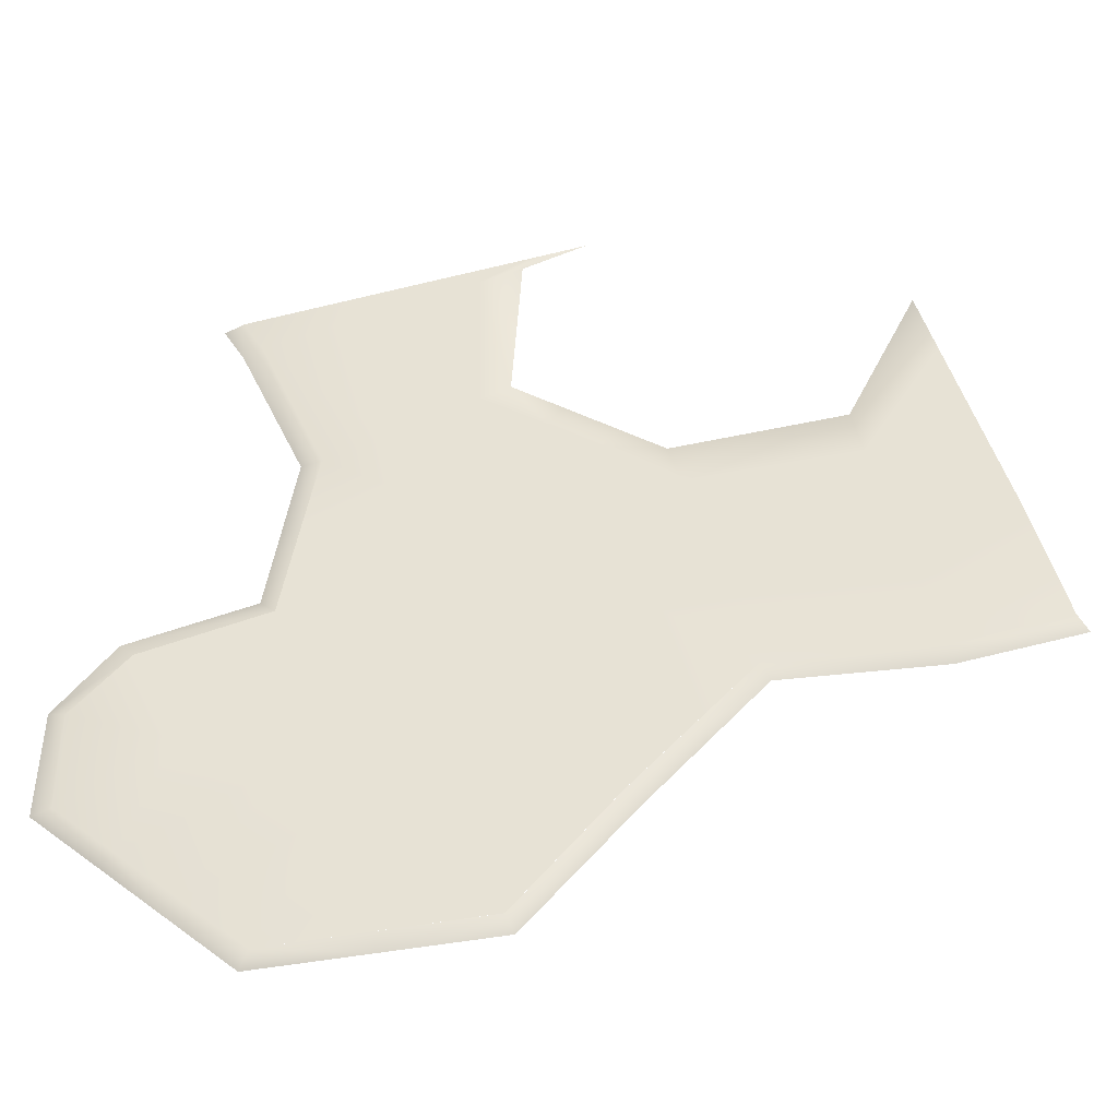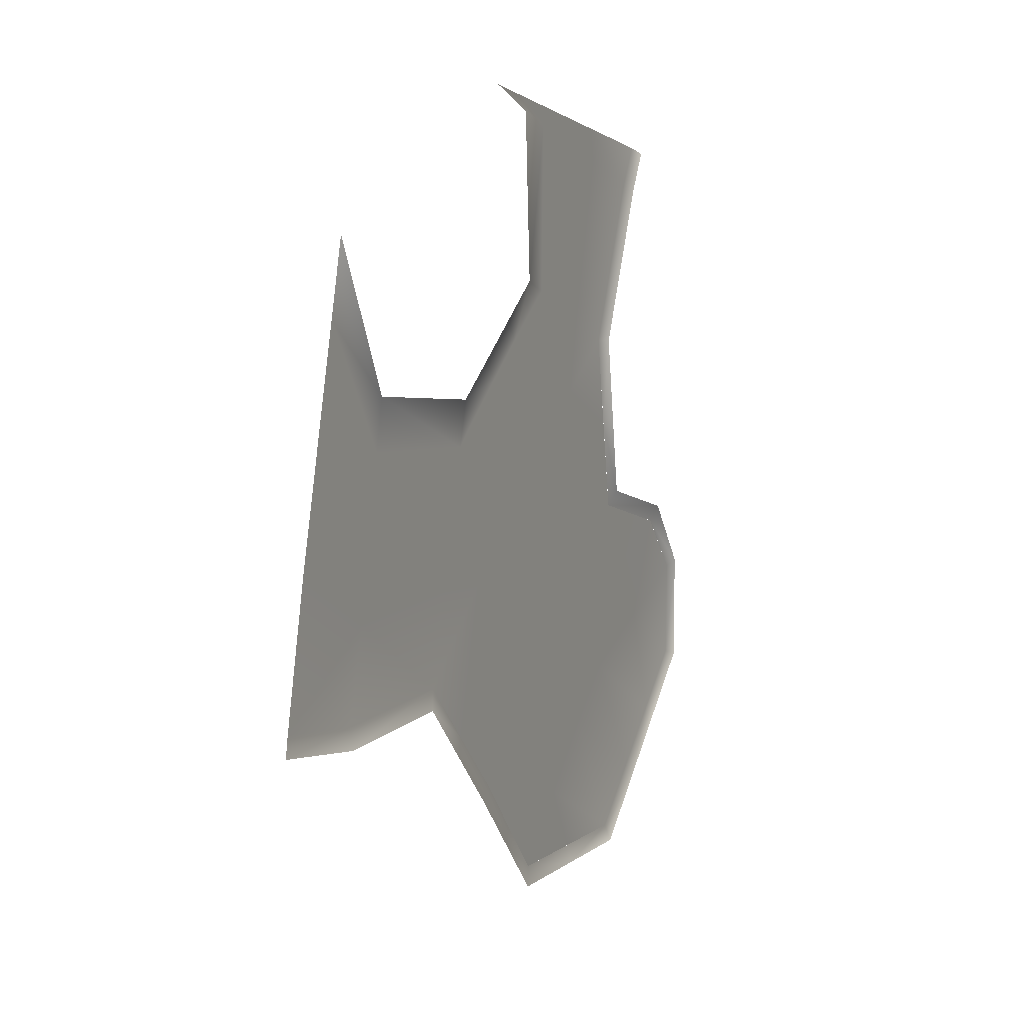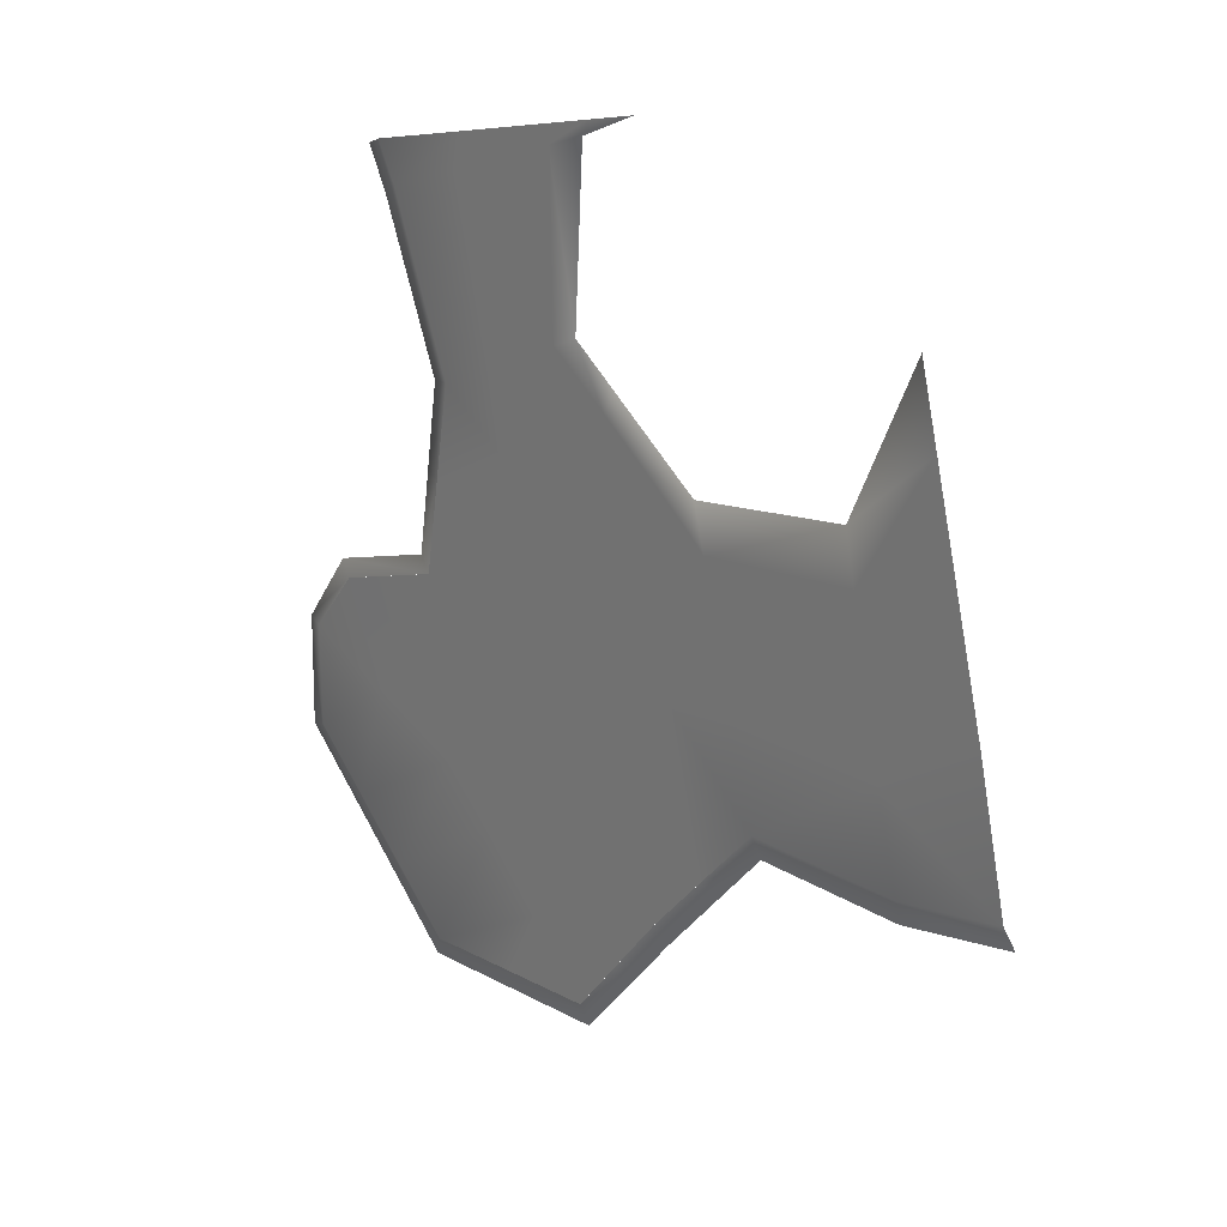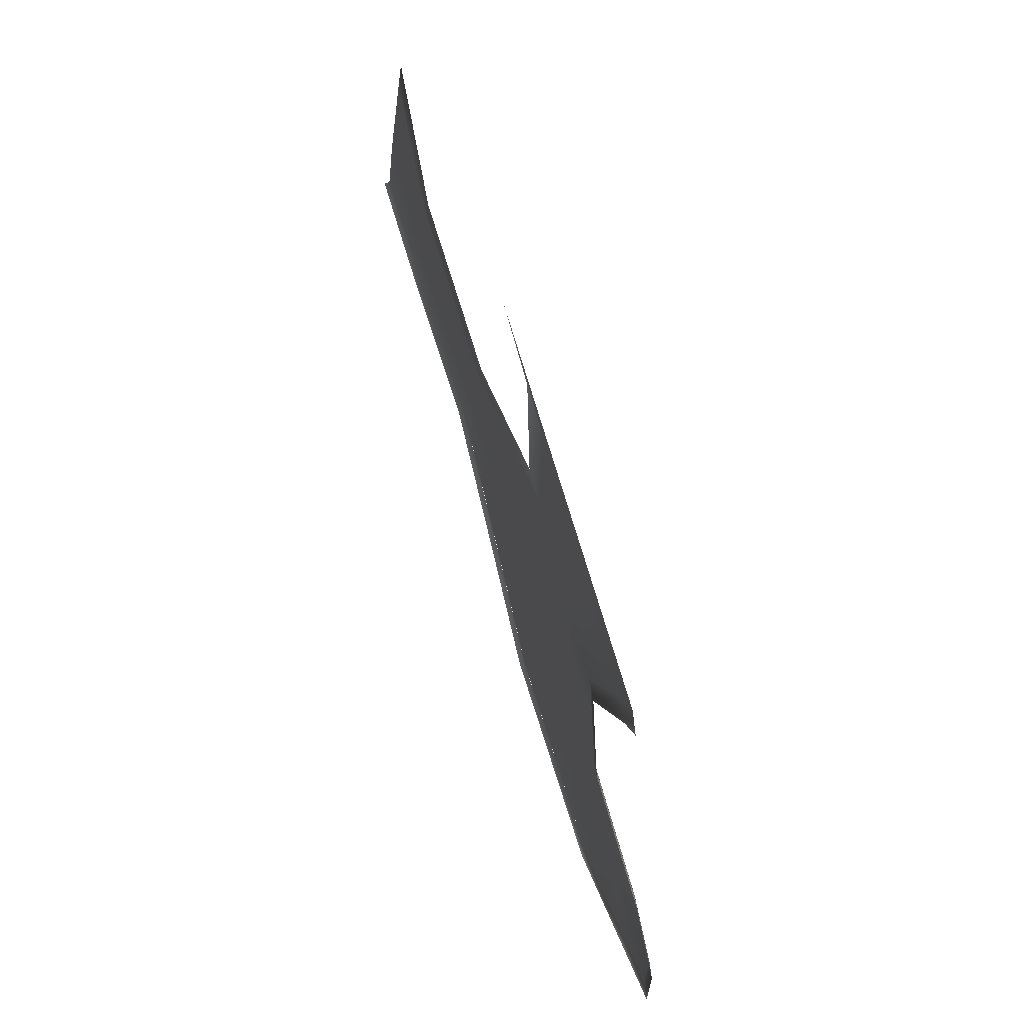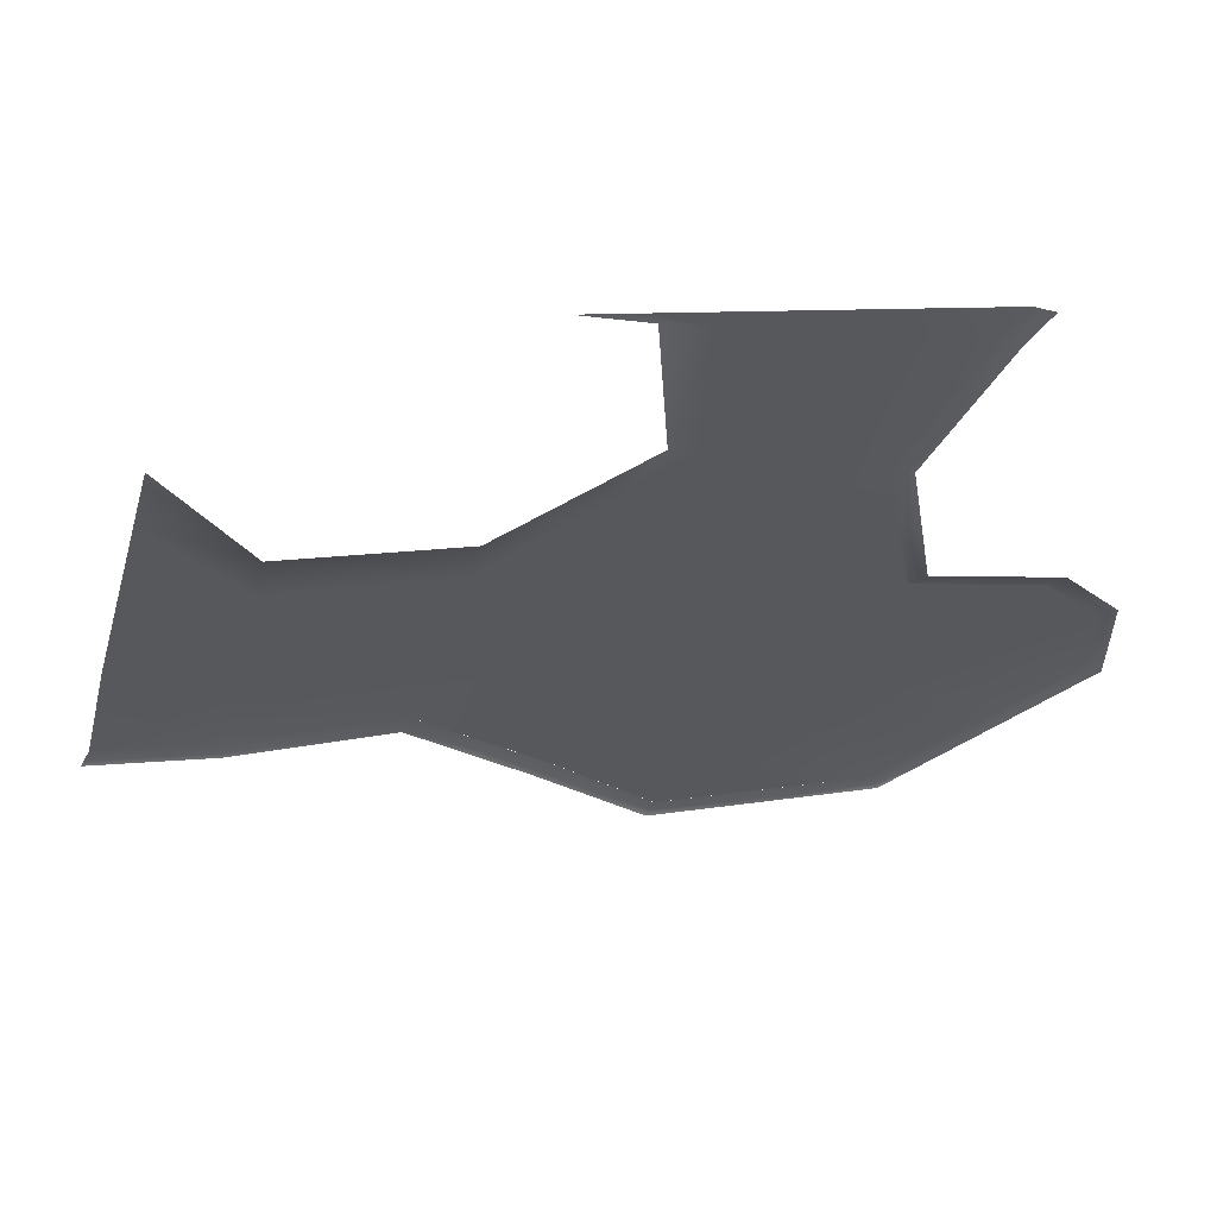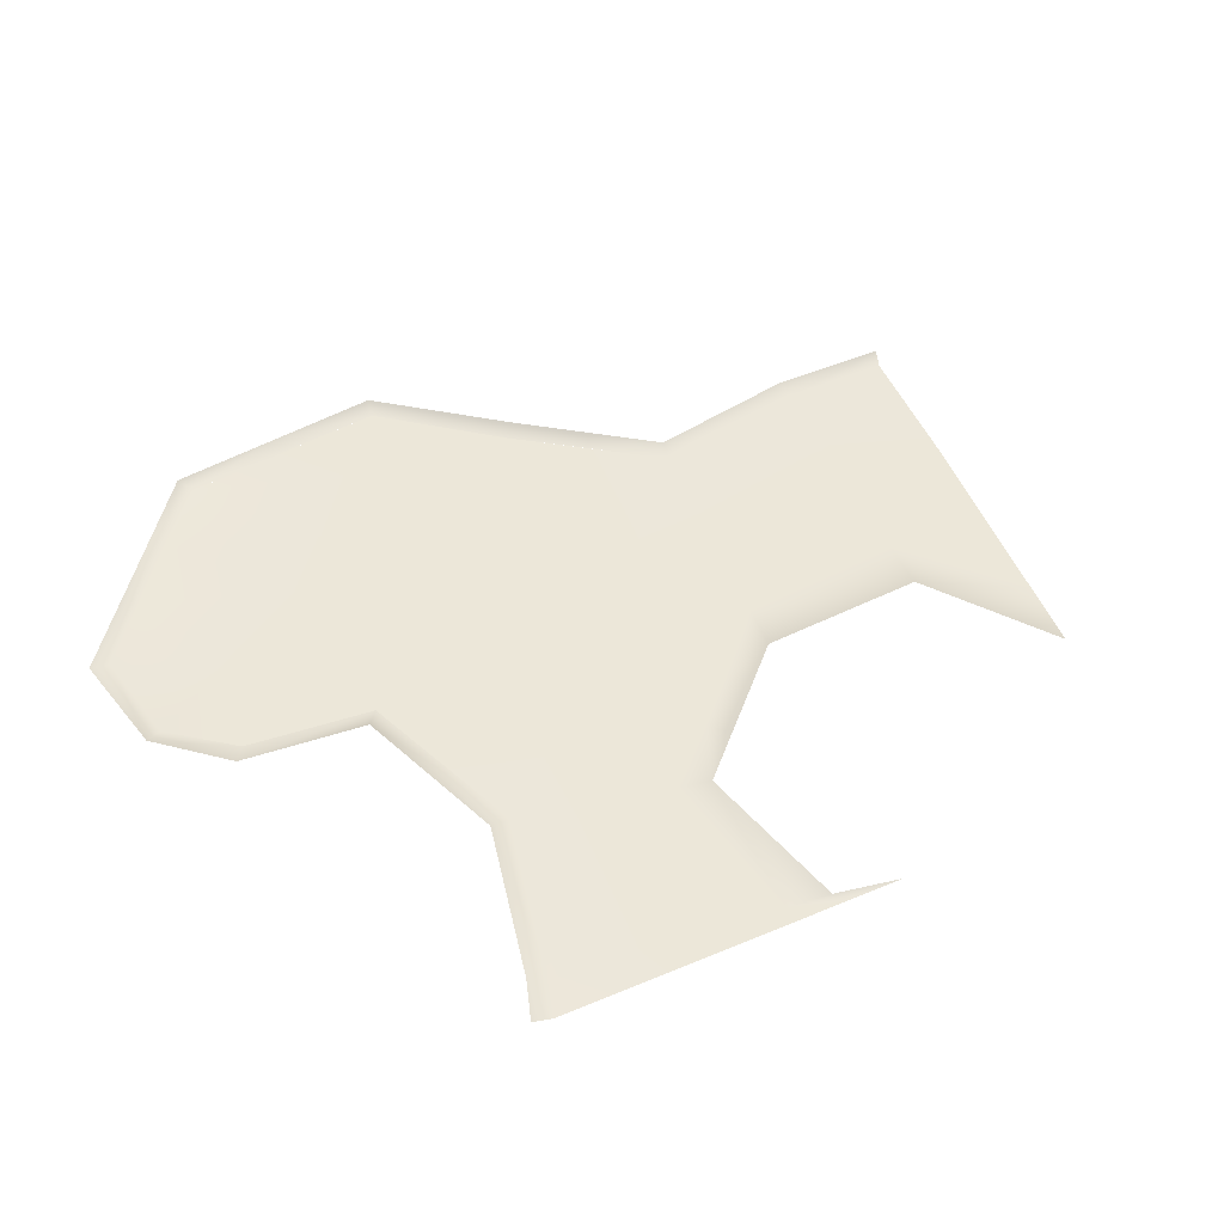
<metadata>
{"format":"obj","ext":"obj","renderer":"f3d","projection":"perspective","resolution":1024,"background":"white","views":[{"elev":-41.4,"azim":7.0,"up":"+Z"},{"elev":10.5,"azim":114.3,"up":"+Z"},{"elev":20.4,"azim":50.7,"up":"+Z"},{"elev":69.3,"azim":-107.6,"up":"+Z"},{"elev":59.7,"azim":170.2,"up":"+Z"},{"elev":49.8,"azim":-36.3,"up":"+Y"}]}
</metadata>
<code>
g B_playsurface30
v -6201 -351.3 -1.278e+04
v -6129 -351.1 -1.304e+04
v -6420 -351.3 -1.281e+04
v -6862 -351.3 -1.202e+04
v -6775 -351.3 -1.198e+04
v -6826 -351.3 -1.204e+04
v -6775 -351.3 -1.198e+04
v -6862 -351.3 -1.202e+04
v -6873 -351.3 -1.154e+04
v -6873 -351.3 -1.154e+04
v -6747 -351.3 -1.15e+04
v -6775 -351.3 -1.198e+04
v -5723 -351.3 -1.277e+04
v -5422 -351.3 -1.259e+04
v -5335 -351.1 -1.296e+04
v -5335 -351.1 -1.296e+04
v -5654 -351.1 -1.302e+04
v -5723 -351.3 -1.277e+04
v -6129 -351.1 -1.304e+04
v -6201 -351.3 -1.278e+04
v -7503 -351.1 -1.174e+04
v -7251 -351.3 -1.166e+04
v -7125 -351.3 -1.213e+04
v -7300 -351.1 -1.221e+04
v -7565 -351.1 -1.163e+04
v -7230 -351.3 -1.156e+04
v -7762 -351.3 -1.285e+04
v -7434 -351.1 -1.297e+04
v -7624 -351 -1.314e+04
v -7624 -351 -1.314e+04
v -7920 -351 -1.304e+04
v -7762 -351.3 -1.285e+04
v -6963 -351.2 -1.356e+04
v -6835 -351.2 -1.338e+04
v -6624 -351.3 -1.357e+04
v -6624 -351.3 -1.357e+04
v -6768 -351.3 -1.374e+04
v -6963 -351.2 -1.356e+04
v -7082 -351.3 -1.234e+04
v -7163 -351.2 -1.257e+04
v -7346 -351.3 -1.247e+04
v -7300 -351.1 -1.221e+04
v -6707 -351.2 -1.319e+04
v -6563 -351.2 -1.3e+04
v -6304 -351.3 -1.322e+04
v -6480 -351.3 -1.34e+04
v -7738 -351 -1.348e+04
v -7327 -351.1 -1.325e+04
v -7560 -351 -1.364e+04
v -7244 -351.2 -1.28e+04
v -7392 -351.3 -1.274e+04
v -7392 -351.3 -1.274e+04
v -7244 -351.2 -1.28e+04
v -6963 -351.2 -1.356e+04
v -6768 -351.3 -1.374e+04
v -7074 -351.1 -1.376e+04
v -7157 -351.1 -1.339e+04
v -7381 -351 -1.379e+04
v -7381 -351 -1.379e+04
v -6963 -351.2 -1.356e+04
v -7738 -351 -1.348e+04
v -7917 -351 -1.333e+04
v -7437 -341 -1.27e+04
v -7398 -341 -1.246e+04
v -7346 -351 -1.247e+04
v -7392 -351 -1.274e+04
v -7556 -341 -1.176e+04
v -7621 -341 -1.165e+04
v -7565 -351.1 -1.163e+04
v -7565 -351.1 -1.163e+04
v -7503 -351.1 -1.174e+04
v -7556 -341 -1.176e+04
v -7970 -341 -1.302e+04
v -7920 -351 -1.304e+04
v -7917 -351 -1.333e+04
v -7975 -341 -1.335e+04
v -7970 -341 -1.302e+04
v -7804 -341 -1.281e+04
v -7762 -351 -1.285e+04
v -7920 -351 -1.304e+04
v -7392 -351 -1.274e+04
v -7762 -351 -1.285e+04
v -7804 -341 -1.281e+04
v -7804 -341 -1.281e+04
v -7359 -341 -1.221e+04
v -7300 -351.1 -1.221e+04
v -7300 -351.1 -1.221e+04
v -7359 -341 -1.221e+04
v -6107 -341 -1.309e+04
v -6271 -341 -1.327e+04
v -6304 -351 -1.322e+04
v -6129 -351.1 -1.304e+04
v -6435 -341 -1.344e+04
v -6590 -341 -1.362e+04
v -6624 -351 -1.357e+04
v -6480 -351 -1.34e+04
v -7074 -341 -1.382e+04
v -7074 -351 -1.376e+04
v -6768 -351 -1.374e+04
v -6768 -351 -1.374e+04
v -6745 -341 -1.379e+04
v -7074 -341 -1.382e+04
v -7594 -341 -1.368e+04
v -7560 -351 -1.364e+04
v -7381 -351 -1.379e+04
v -7403 -341 -1.385e+04
v -7594 -341 -1.368e+04
v -7785 -341 -1.351e+04
v -7738 -351 -1.348e+04
v -7560 -351 -1.364e+04
v -5654 -351.1 -1.302e+04
v -5335 -351.1 -1.296e+04
v -5305 -341 -1.302e+04
v -5650 -341 -1.308e+04
v -6129 -351.1 -1.304e+04
v -5654 -351.1 -1.302e+04
v -5650 -341 -1.308e+04
v -6107 -341 -1.309e+04
v -6590 -341 -1.362e+04
v -6624 -351 -1.357e+04
v -7403 -341 -1.385e+04
v -7381 -351 -1.379e+04
v -7975 -341 -1.335e+04
v -7917 -351 -1.333e+04
v -6344 -351.3 -1.227e+04
v -6357 -351.3 -1.236e+04
v -6525 -351.3 -1.224e+04
v -6488 -351.3 -1.218e+04
v -7125 -351.3 -1.213e+04
v -6308 -351.3 -1.24e+04
v -6670 -351.3 -1.214e+04
v -6826 -351.3 -1.204e+04
v -6775 -351.3 -1.198e+04
v -6631 -351.3 -1.208e+04
v -5584 -351.3 -1.198e+04
v -5815 -351.3 -1.234e+04
v -5846 -351.3 -1.22e+04
v -5846 -351.3 -1.22e+04
v -5638 -351.3 -1.178e+04
v -5584 -351.3 -1.198e+04
v -6308 -351.3 -1.24e+04
v -6344 -351.3 -1.227e+04
v -6727 -351.3 -1.146e+04
v -6560 -351.3 -1.142e+04
f 13 14 15
f 94 95 93
f 96 93 95
f 93 96 90
f 91 90 96
f 90 91 89
f 92 89 91
f 34 35 33
f 35 34 46
f 43 46 34
f 46 43 45
f 44 45 43
f 45 44 3
f 1 2 3
f 45 3 2
f 130 126 125
f 127 125 126
f 125 127 128
f 131 128 127
f 128 131 134
f 133 134 131
f 131 132 133
f 60 58 57
f 49 57 58
f 57 49 48
f 47 48 49
f 48 47 29
f 28 52 53
f 52 28 27
f 29 27 28
f 50 51 40
f 41 40 51
f 40 41 39
f 42 39 41
f 39 42 129
f 63 66 84
f 66 63 65
f 64 65 63
f 65 64 85
f 85 86 65
f 61 62 30
f 31 30 62
f 30 31 32
f 121 122 97
f 98 97 122
f 97 98 99
f 120 119 100
f 101 100 119
f 100 101 102
f 135 136 137
f 141 137 136
f 137 141 142
f 56 54 55
f 54 56 59
f 105 103 104
f 103 105 106
f 123 124 108
f 109 108 124
f 108 109 107
f 110 107 109
f 113 111 112
f 111 113 114
f 117 115 116
f 115 117 118
f 16 17 18
f 19 18 17
f 18 19 20
f 25 26 21
f 22 21 26
f 21 22 23
f 23 24 21
f 36 37 38
f 67 68 69
f 87 88 71
f 72 71 88
f 71 72 70
f 75 73 74
f 73 75 76
f 79 77 78
f 77 79 80
f 81 82 83
f 138 139 140
f 11 143 144
f 143 11 10
f 12 10 11
f 4 5 6
f 7 8 9
v -6934 -351.1 -1.298e+04
v -7046 -351.1 -1.318e+04
v -7211 -351.1 -1.305e+04
v -6786 -351.2 -1.234e+04
v -6734 -351.3 -1.225e+04
v -6587 -351.3 -1.235e+04
v -7157 -351.1 -1.339e+04
v -6835 -351.2 -1.338e+04
v -6636 -351.2 -1.244e+04
v -5422 -351.3 -1.259e+04
v -5723 -351.3 -1.277e+04
v -5764 -351.3 -1.258e+04
v -5494 -351.3 -1.232e+04
v -6201 -351.3 -1.278e+04
v -6248 -351.3 -1.261e+04
v -7230 -351.3 -1.156e+04
v -7007 -351.3 -1.151e+04
v -7083 -351.3 -1.16e+04
v -7251 -351.3 -1.166e+04
v -7008 -351.3 -1.208e+04
v -7125 -351.3 -1.213e+04
v -7008 -351.3 -1.208e+04
v -6911 -351.3 -1.214e+04
v -6979 -351.3 -1.222e+04
v -7125 -351.3 -1.213e+04
v -6420 -351.3 -1.281e+04
v -6395 -351.3 -1.263e+04
v -6201 -351.3 -1.278e+04
v -6711 -351.2 -1.258e+04
v -6863 -351.2 -1.247e+04
v -6863 -351.2 -1.247e+04
v -7082 -351.3 -1.234e+04
v -6786 -351.2 -1.234e+04
v -7434 -351.1 -1.297e+04
v -7327 -351.1 -1.325e+04
v -7624 -351 -1.314e+04
v -6707 -351.2 -1.319e+04
v -6835 -351.2 -1.338e+04
v -7046 -351.1 -1.318e+04
v -6934 -351.1 -1.298e+04
v -7163 -351.2 -1.257e+04
v -6979 -351.2 -1.266e+04
v -7095 -351.1 -1.286e+04
v -7244 -351.2 -1.28e+04
v -6420 -351.3 -1.281e+04
v -6563 -351.2 -1.3e+04
v -6822 -351.2 -1.278e+04
v -6822 -351.2 -1.278e+04
v -6822 -351.2 -1.278e+04
v -6822 -351.2 -1.278e+04
v -7095 -351.1 -1.286e+04
v -6369 -351.3 -1.245e+04
v -6378 -351.3 -1.251e+04
v -6562 -351.3 -1.231e+04
v -6911 -351.3 -1.214e+04
v -6248 -351.3 -1.261e+04
v -6950 -351.3 -1.206e+04
v -6877 -351.3 -1.21e+04
v -6826 -351.3 -1.204e+04
v -6670 -351.3 -1.214e+04
v -6709 -351.3 -1.221e+04
v -6877 -351.3 -1.21e+04
v -6525 -351.3 -1.224e+04
v -5815 -351.3 -1.234e+04
v -5584 -351.3 -1.198e+04
v -5530 -351.3 -1.218e+04
v -5785 -351.3 -1.249e+04
v -6308 -351.3 -1.24e+04
v -6272 -351.3 -1.253e+04
v -6357 -351.3 -1.236e+04
v -6272 -351.3 -1.253e+04
v -6308 -351.3 -1.24e+04
v -6895 -351.3 -1.149e+04
v -6727 -351.3 -1.146e+04
v -6873 -351.3 -1.154e+04
v -6873 -351.3 -1.154e+04
v -6999 -351.3 -1.158e+04
v -6895 -351.3 -1.149e+04
v -6862 -351.3 -1.202e+04
v -6950 -351.3 -1.206e+04
v -6862 -351.3 -1.202e+04
v -6826 -351.3 -1.204e+04
v -7244 -351.2 -1.28e+04
v -6963 -351.2 -1.356e+04
v -6979 -351.2 -1.266e+04
f 217 218 219
f 204 207 205
f 198 205 207
f 205 198 149
f 150 149 198
f 149 150 148
f 153 148 150
f 148 153 174
f 173 174 153
f 174 173 229
f 192 229 173
f 205 203 204
f 203 205 206
f 149 206 205
f 206 149 199
f 148 199 149
f 207 214 198
f 196 198 214
f 198 196 150
f 197 150 196
f 150 197 153
f 171 153 197
f 153 171 173
f 170 173 171
f 173 170 192
f 214 212 196
f 213 196 212
f 196 213 197
f 200 197 213
f 197 200 171
f 172 171 200
f 171 172 170
f 210 208 209
f 208 210 211
f 157 211 210
f 211 157 156
f 154 156 157
f 156 154 155
f 216 208 215
f 211 215 208
f 215 211 159
f 156 159 211
f 159 156 158
f 155 158 156
f 221 222 220
f 222 221 161
f 162 161 221
f 161 162 160
f 163 160 162
f 220 223 221
f 224 221 223
f 221 224 162
f 164 162 224
f 162 164 163
f 165 163 164
f 168 169 166
f 169 168 176
f 175 176 168
f 176 175 185
f 186 185 175
f 185 186 187
f 193 187 186
f 187 188 185
f 168 177 175
f 177 168 167
f 166 167 168
f 167 166 201
f 202 225 226
f 225 202 201
f 167 201 202
f 147 178 227
f 178 147 179
f 146 179 147
f 179 146 151
f 152 151 146
f 151 152 228
f 179 180 178
f 227 195 147
f 145 147 195
f 147 145 146
f 194 145 195
f 182 183 181
f 184 181 183
f 181 184 190
f 191 190 184
f 190 191 189

</code>
